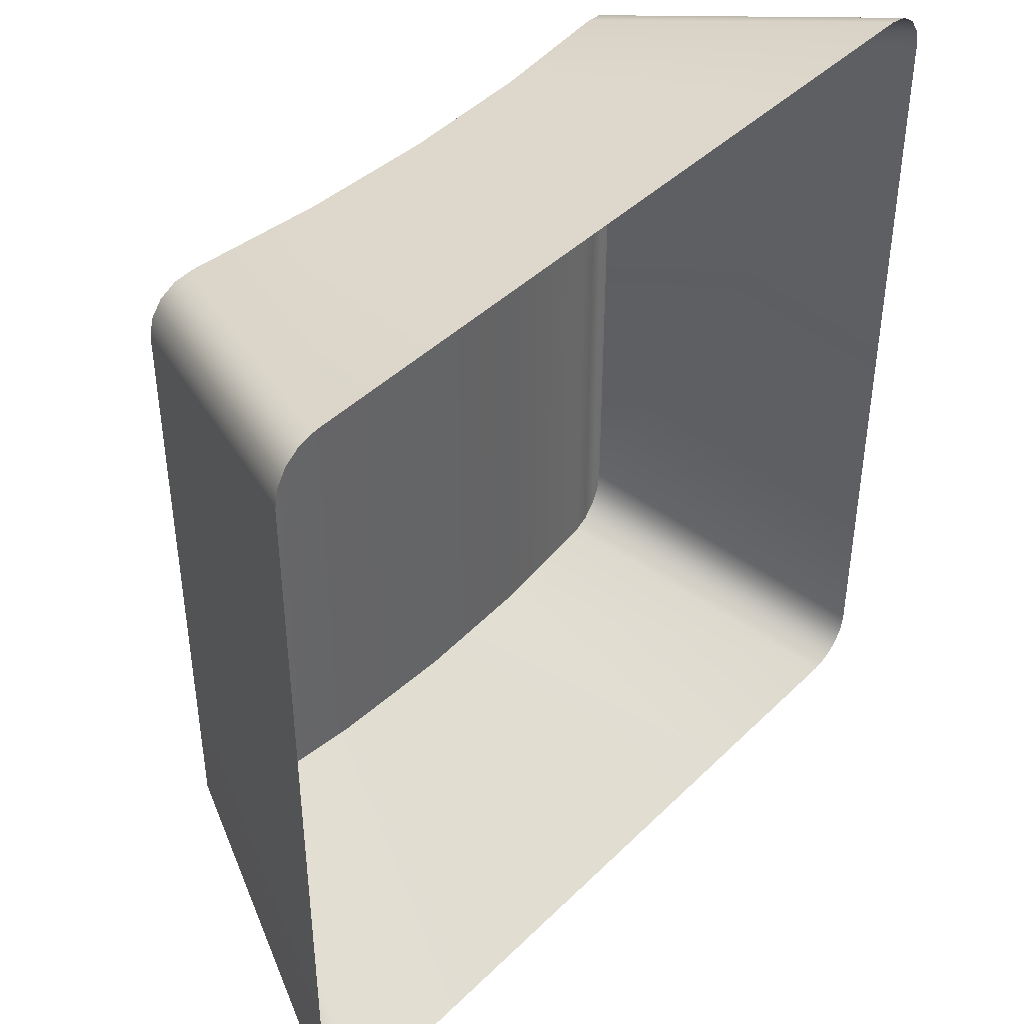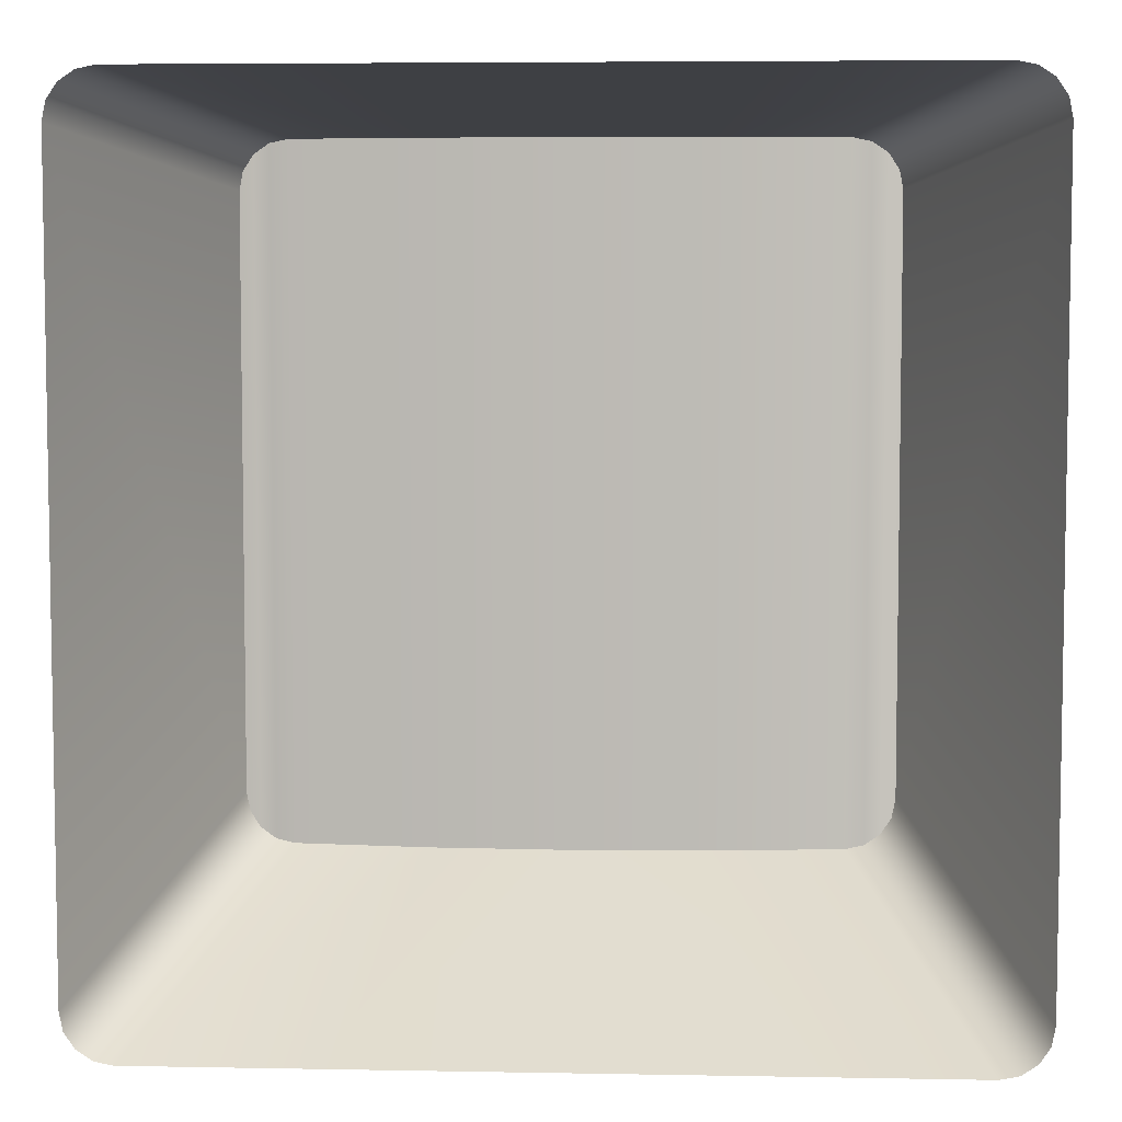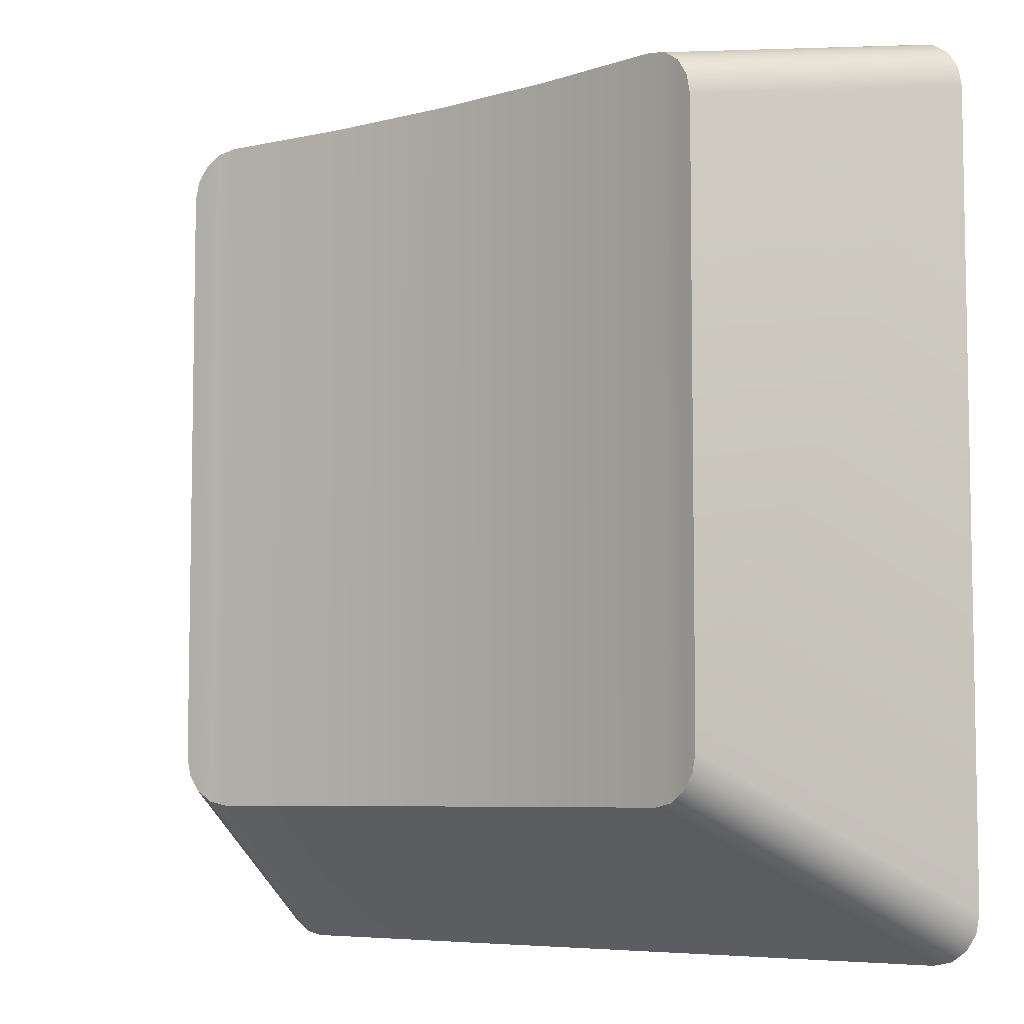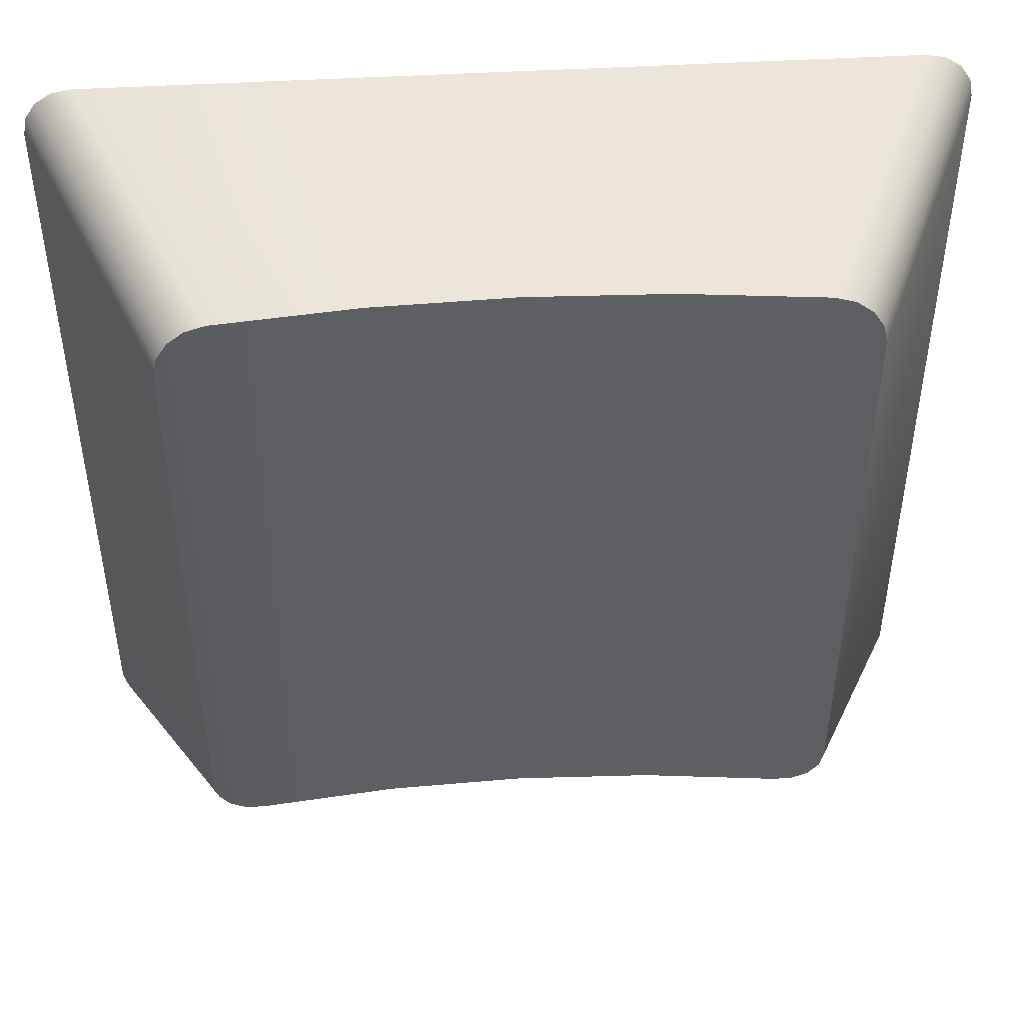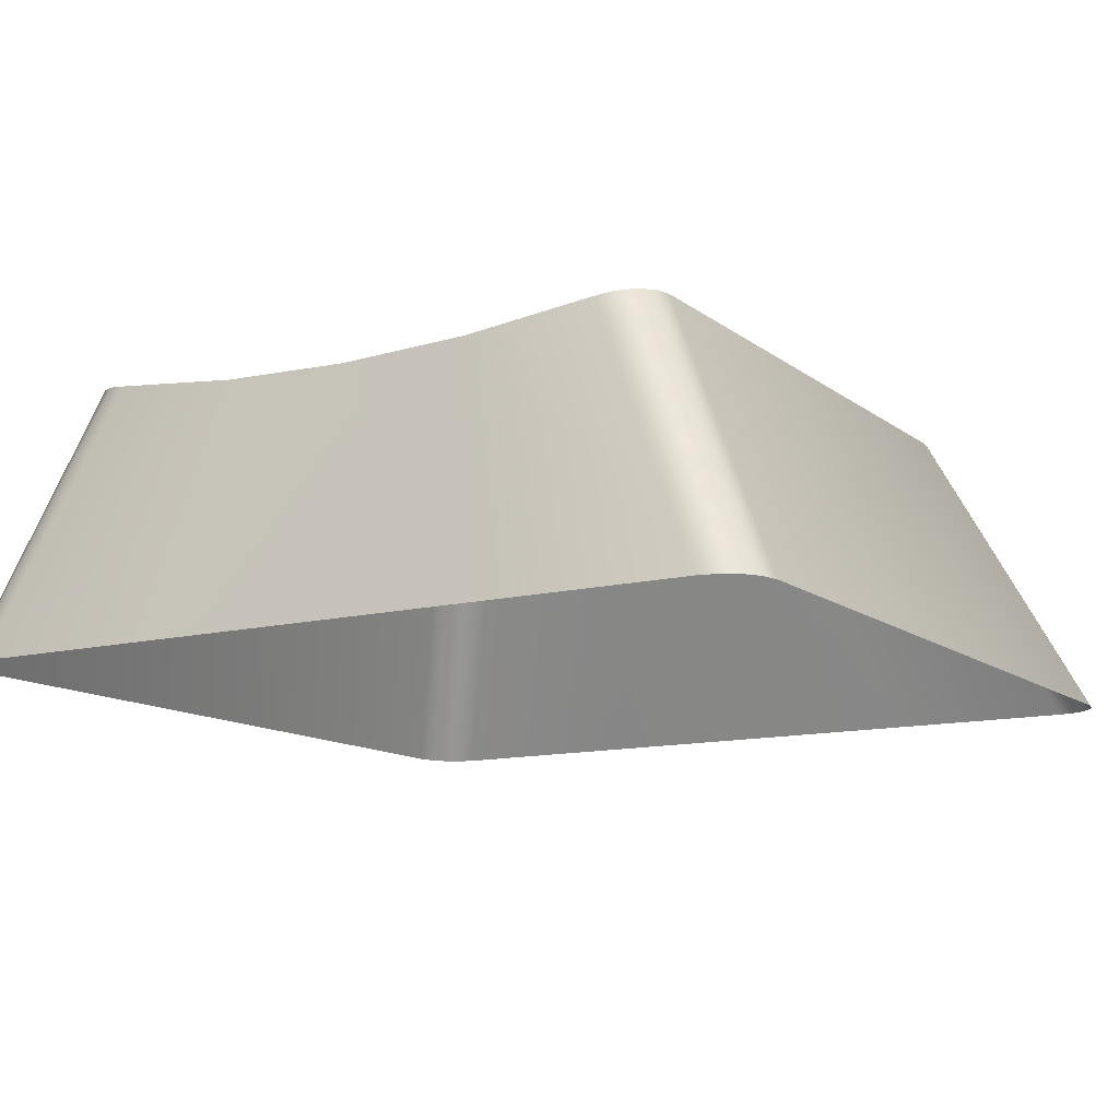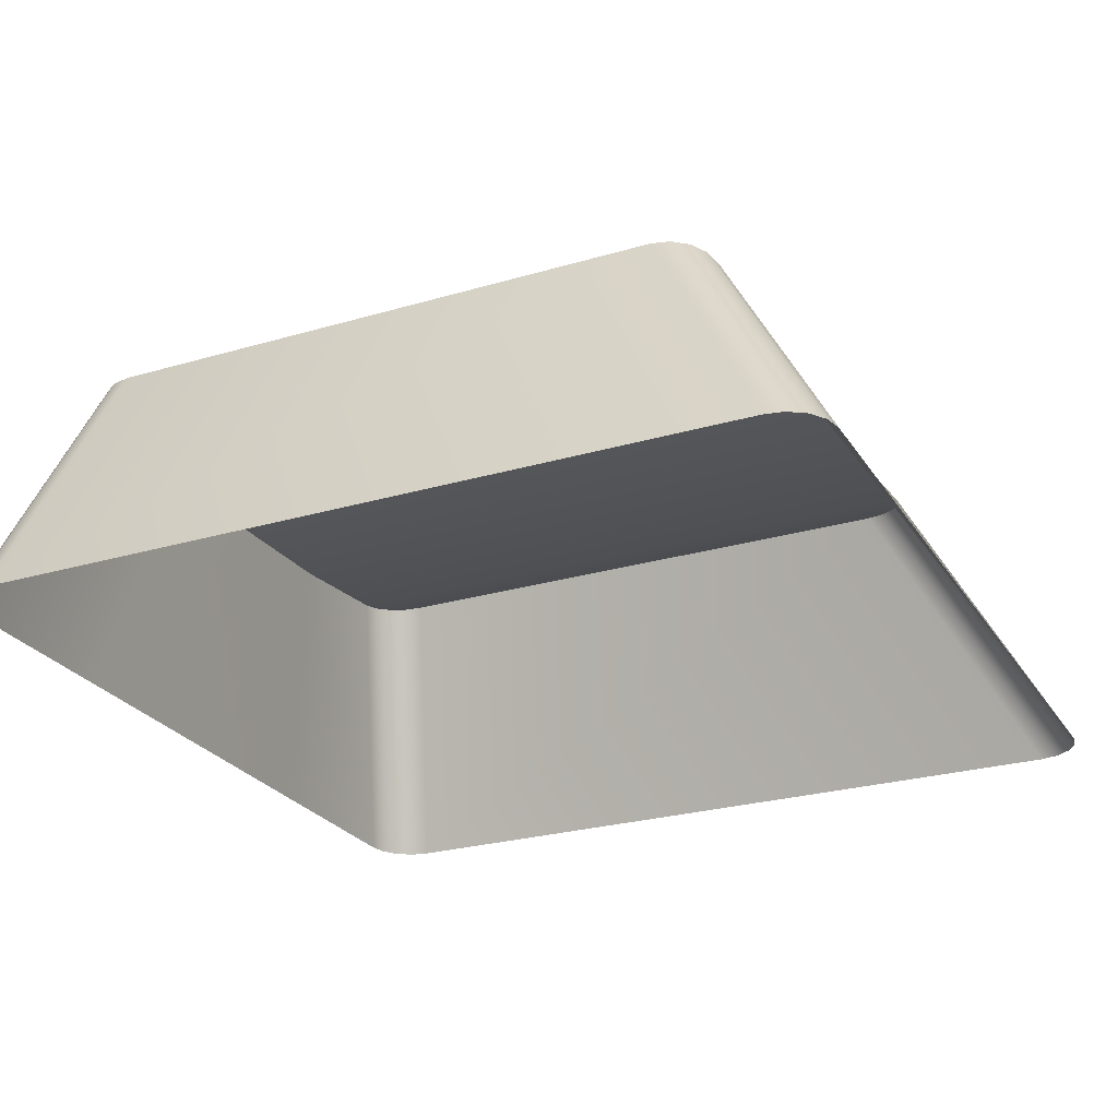
<metadata>
{"format":"obj","ext":"obj","renderer":"f3d","projection":"perspective","resolution":1024,"background":"white","views":[{"elev":42.5,"azim":-49.2,"up":"+Z"},{"elev":5.8,"azim":3.2,"up":"+Z"},{"elev":-6.5,"azim":-141.0,"up":"+Z"},{"elev":47.0,"azim":176.2,"up":"+Z"},{"elev":-12.3,"azim":30.9,"up":"+Y"},{"elev":-25.5,"azim":115.3,"up":"+Y"}]}
</metadata>
<code>
g Tastiera.020
v 0.1591 0.1685 0.1872
v 0.009359 0.1685 0.1872
v 0.08424 0.2651 0.1685
v 0.08424 0.2651 0.1685
v 0.009359 0.1685 0.1872
v 0.03276 0.2669 0.1685
v 0.03276 0.2669 -0.0936
v 0.009359 0.1685 -0.1498
v 0.08424 0.2651 -0.0936
v 0.08424 0.2651 -0.0936
v 0.009359 0.1685 -0.1498
v 0.1591 0.1685 -0.1498
v 0.1357 0.2669 0.1685
v 0.1591 0.1685 0.1872
v 0.08424 0.2651 0.1685
v 0.08424 0.2651 -0.0936
v 0.1591 0.1685 -0.1498
v 0.1357 0.2669 -0.0936
v -0.03744 0.275 -0.07488
v -0.03602 0.2747 0.1569
v -0.03744 0.275 0.1498
v -0.03602 0.2747 -0.08205
v -0.03196 0.2741 -0.08812
v -0.03196 0.2741 0.163
v -0.02589 0.2732 -0.09218
v -0.02589 0.2732 0.1671
v -0.01872 0.2722 -0.0936
v -0.01872 0.2722 0.1685
v 0.03276 0.2669 0.1685
v 0.03276 0.2669 -0.0936
v 0.08424 0.2651 -0.0936
v 0.08424 0.2651 0.1685
v 0.1357 0.2669 -0.0936
v 0.1357 0.2669 0.1685
v 0.1872 0.2722 -0.0936
v 0.1872 0.2722 0.1685
v 0.1944 0.2732 0.1671
v 0.1944 0.2732 -0.09218
v 0.2004 0.2741 0.163
v 0.2004 0.2741 -0.08812
v 0.2045 0.2747 0.1569
v 0.2045 0.2747 -0.08205
v 0.2059 0.275 0.1498
v 0.2059 0.275 -0.07488
v 0.03276 0.2669 0.1685
v 0.009359 0.1685 0.1872
v -0.06552 0.1685 0.1872
v -0.01872 0.2722 0.1685
v 0.234 0.1685 0.1872
v 0.1591 0.1685 0.1872
v 0.1357 0.2669 0.1685
v 0.1872 0.2722 0.1685
v -0.06552 0.1685 -0.1498
v 0.009359 0.1685 -0.1498
v 0.03276 0.2669 -0.0936
v -0.01872 0.2722 -0.0936
v 0.1357 0.2669 -0.0936
v 0.1591 0.1685 -0.1498
v 0.234 0.1685 -0.1498
v 0.1872 0.2722 -0.0936
v 0.2004 0.2741 -0.08812
v 0.2472 0.1685 -0.1443
v 0.2513 0.1685 -0.1382
v 0.2045 0.2747 -0.08205
v 0.1944 0.2732 -0.09218
v 0.2412 0.1685 -0.1483
v 0.2472 0.1685 -0.1443
v 0.2004 0.2741 -0.08812
v 0.1872 0.2722 -0.0936
v 0.234 0.1685 -0.1498
v 0.2412 0.1685 -0.1483
v 0.1944 0.2732 -0.09218
v -0.07269 0.1685 -0.1483
v -0.06552 0.1685 -0.1498
v -0.01872 0.2722 -0.0936
v -0.02589 0.2732 -0.09218
v -0.07876 0.1685 -0.1443
v -0.07269 0.1685 -0.1483
v -0.02589 0.2732 -0.09218
v -0.03196 0.2741 -0.08812
v -0.08281 0.1685 -0.1382
v -0.07876 0.1685 -0.1443
v -0.03196 0.2741 -0.08812
v -0.03602 0.2747 -0.08205
v -0.08424 0.1685 -0.131
v -0.08281 0.1685 -0.1382
v -0.03602 0.2747 -0.08205
v -0.03744 0.275 -0.07488
v -0.08424 0.1685 0.1685
v -0.08424 0.1685 -0.131
v -0.03744 0.275 -0.07488
v -0.03744 0.275 0.1498
v -0.08281 0.1685 0.1756
v -0.08424 0.1685 0.1685
v -0.03744 0.275 0.1498
v -0.03602 0.2747 0.1569
v -0.07876 0.1685 0.1817
v -0.08281 0.1685 0.1756
v -0.03602 0.2747 0.1569
v -0.03196 0.2741 0.163
v -0.07269 0.1685 0.1858
v -0.07876 0.1685 0.1817
v -0.03196 0.2741 0.163
v -0.02589 0.2732 0.1671
v -0.06552 0.1685 0.1872
v -0.07269 0.1685 0.1858
v -0.02589 0.2732 0.1671
v -0.01872 0.2722 0.1685
v 0.1944 0.2732 0.1671
v 0.2412 0.1685 0.1858
v 0.234 0.1685 0.1872
v 0.1872 0.2722 0.1685
v 0.2004 0.2741 0.163
v 0.2472 0.1685 0.1817
v 0.2412 0.1685 0.1858
v 0.1944 0.2732 0.1671
v 0.2045 0.2747 0.1569
v 0.2513 0.1685 0.1756
v 0.2472 0.1685 0.1817
v 0.2004 0.2741 0.163
v 0.2059 0.275 0.1498
v 0.2527 0.1685 0.1685
v 0.2513 0.1685 0.1756
v 0.2045 0.2747 0.1569
v 0.2059 0.275 -0.07488
v 0.2527 0.1685 -0.131
v 0.2527 0.1685 0.1685
v 0.2059 0.275 0.1498
v 0.2045 0.2747 -0.08205
v 0.2513 0.1685 -0.1382
v 0.2527 0.1685 -0.131
v 0.2059 0.275 -0.07488
g Tastiera.020_0
f 3 2 1
f 6 5 4
f 9 8 7
f 12 11 10
f 15 14 13
f 18 17 16
f 21 20 19
f 20 22 19
f 22 20 23
f 20 24 23
f 23 24 25
f 24 26 25
f 25 26 27
f 26 28 27
f 27 28 29
f 30 27 29
f 31 30 29
f 32 31 29
f 33 31 32
f 34 33 32
f 33 34 35
f 34 36 35
f 35 36 37
f 38 35 37
f 38 37 39
f 40 38 39
f 40 39 41
f 42 40 41
f 41 43 42
f 43 44 42
f 47 46 45
f 48 47 45
f 51 50 49
f 52 51 49
f 55 54 53
f 56 55 53
f 59 58 57
f 60 59 57
f 63 62 61
f 64 63 61
f 67 66 65
f 68 67 65
f 71 70 69
f 72 71 69
f 75 74 73
f 76 75 73
f 79 78 77
f 80 79 77
f 83 82 81
f 84 83 81
f 87 86 85
f 88 87 85
f 91 90 89
f 92 91 89
f 95 94 93
f 96 95 93
f 99 98 97
f 100 99 97
f 103 102 101
f 104 103 101
f 107 106 105
f 108 107 105
f 111 110 109
f 112 111 109
f 115 114 113
f 116 115 113
f 119 118 117
f 120 119 117
f 123 122 121
f 124 123 121
f 127 126 125
f 128 127 125
f 131 130 129
f 132 131 129

</code>
